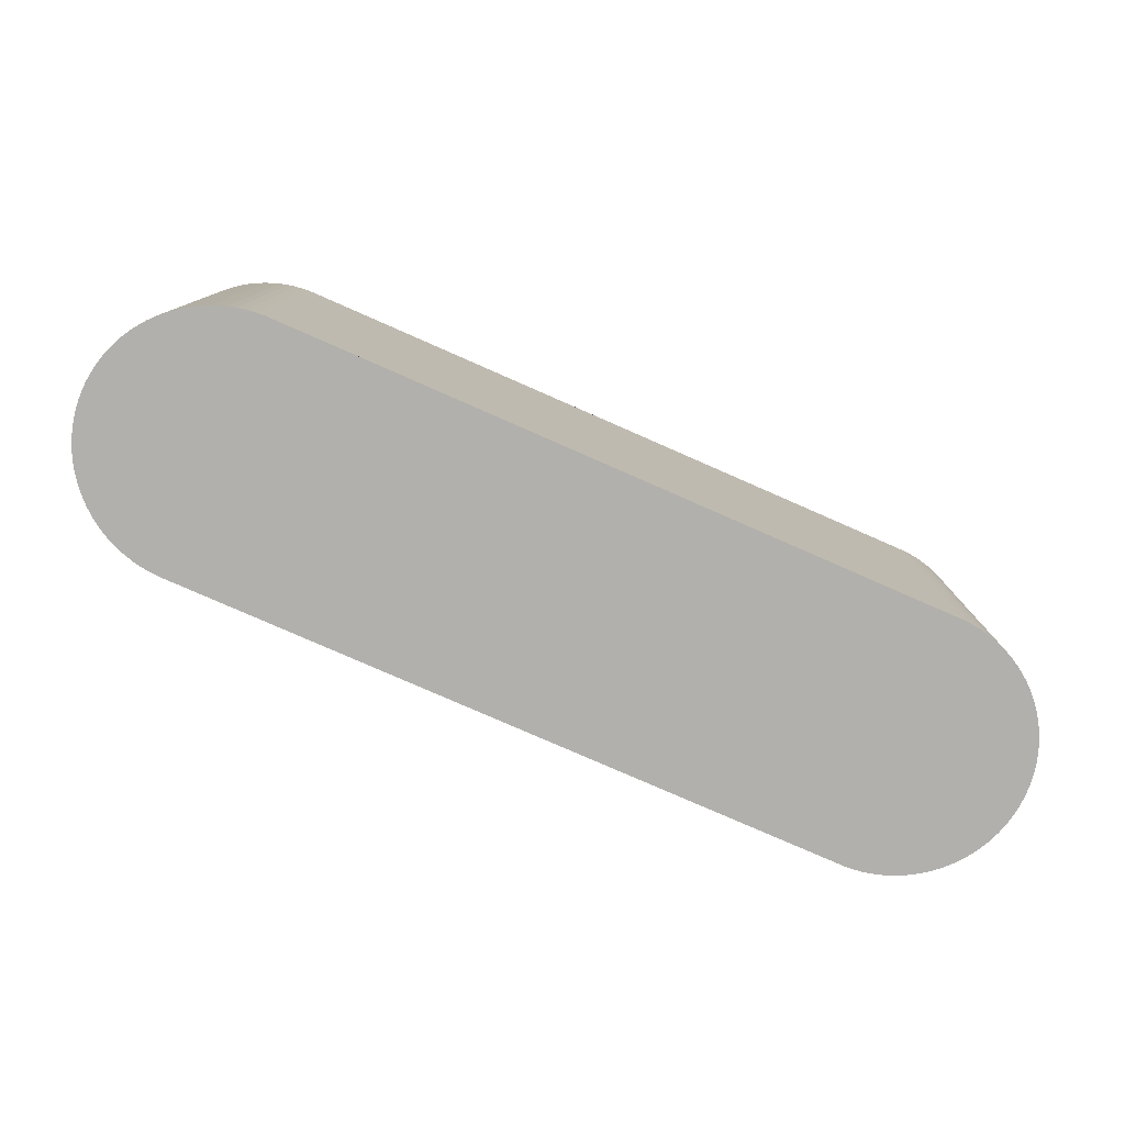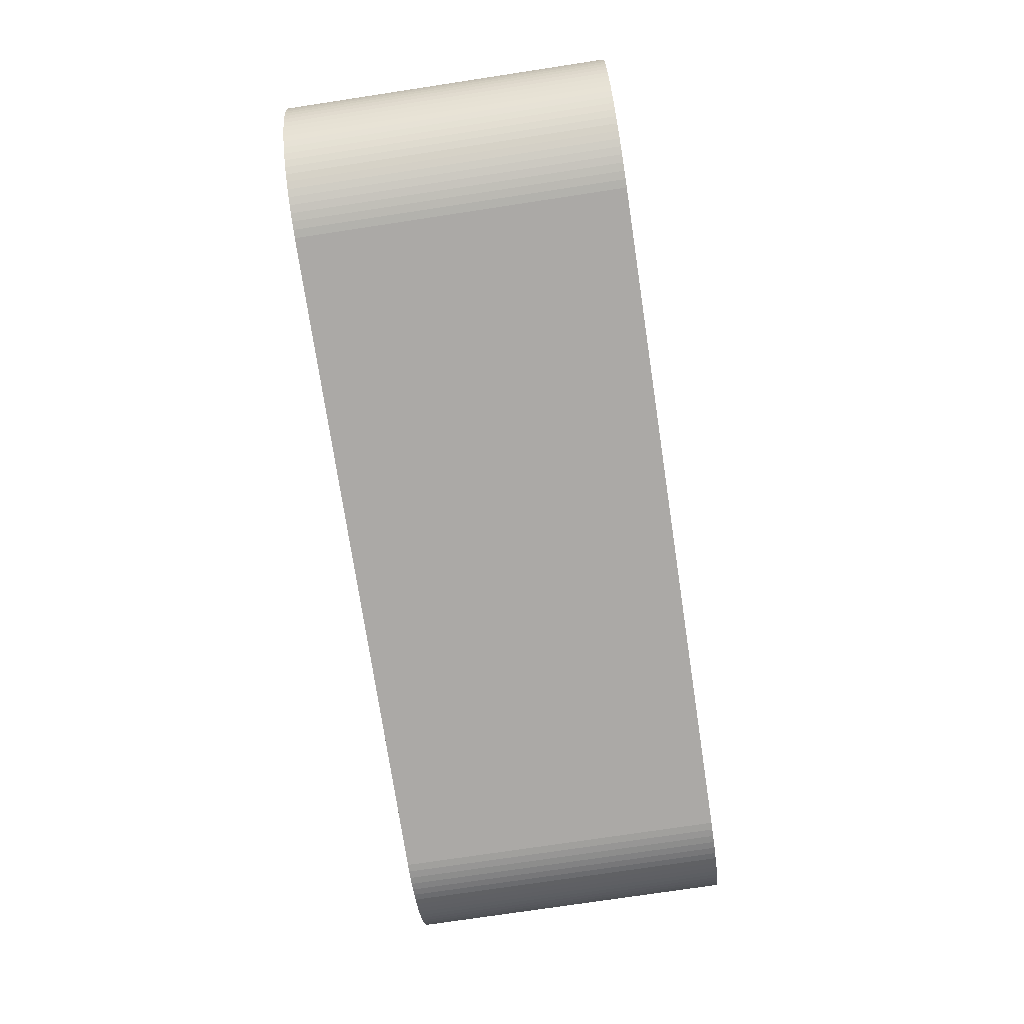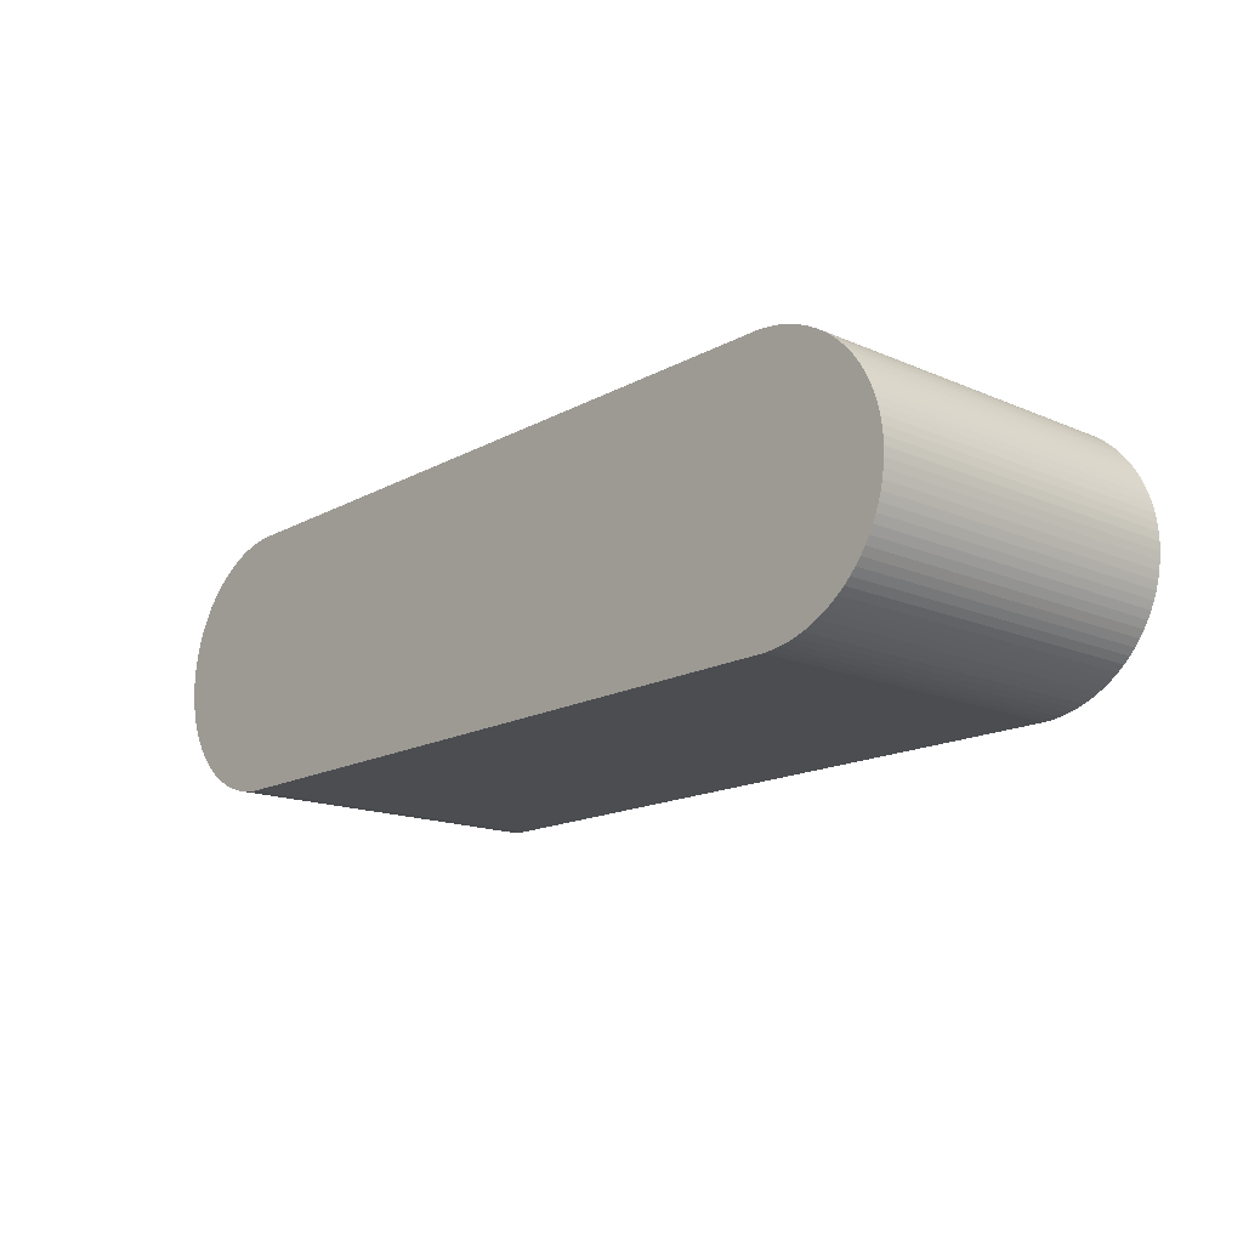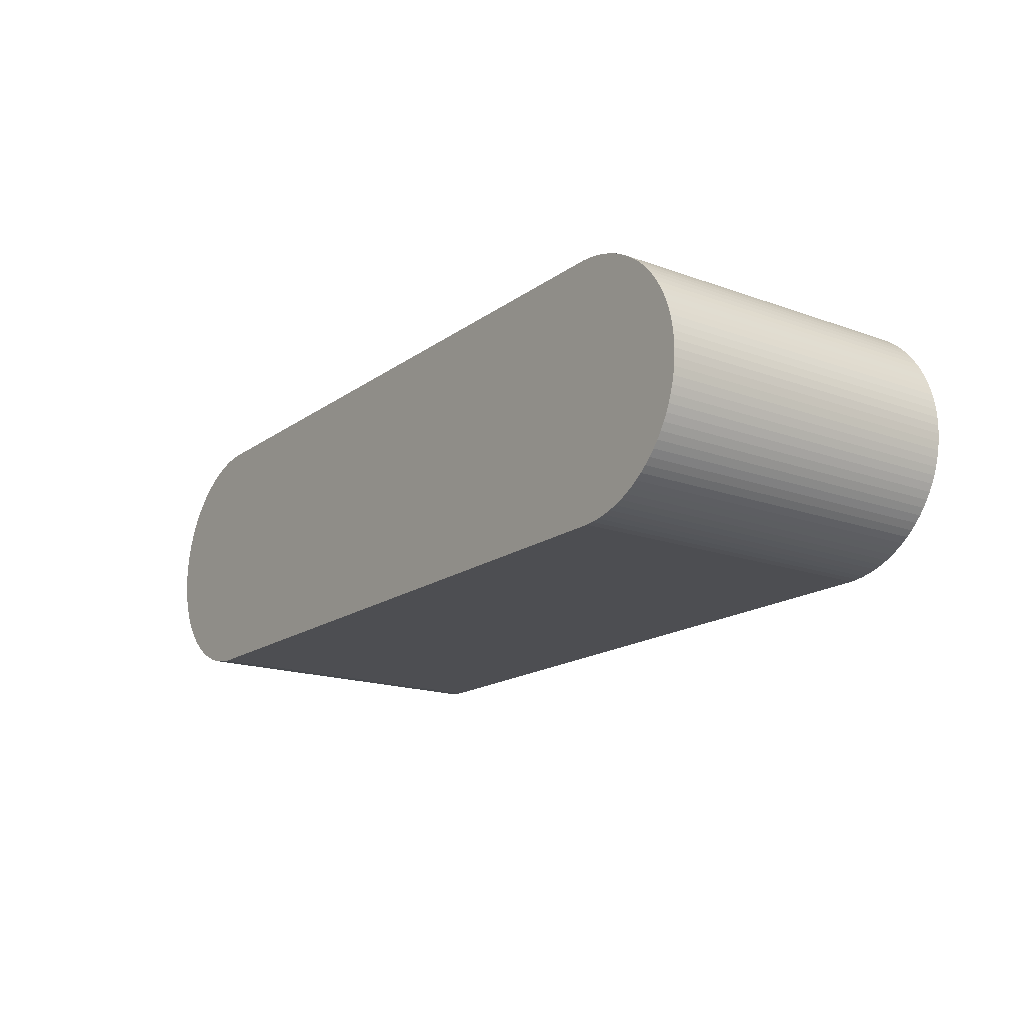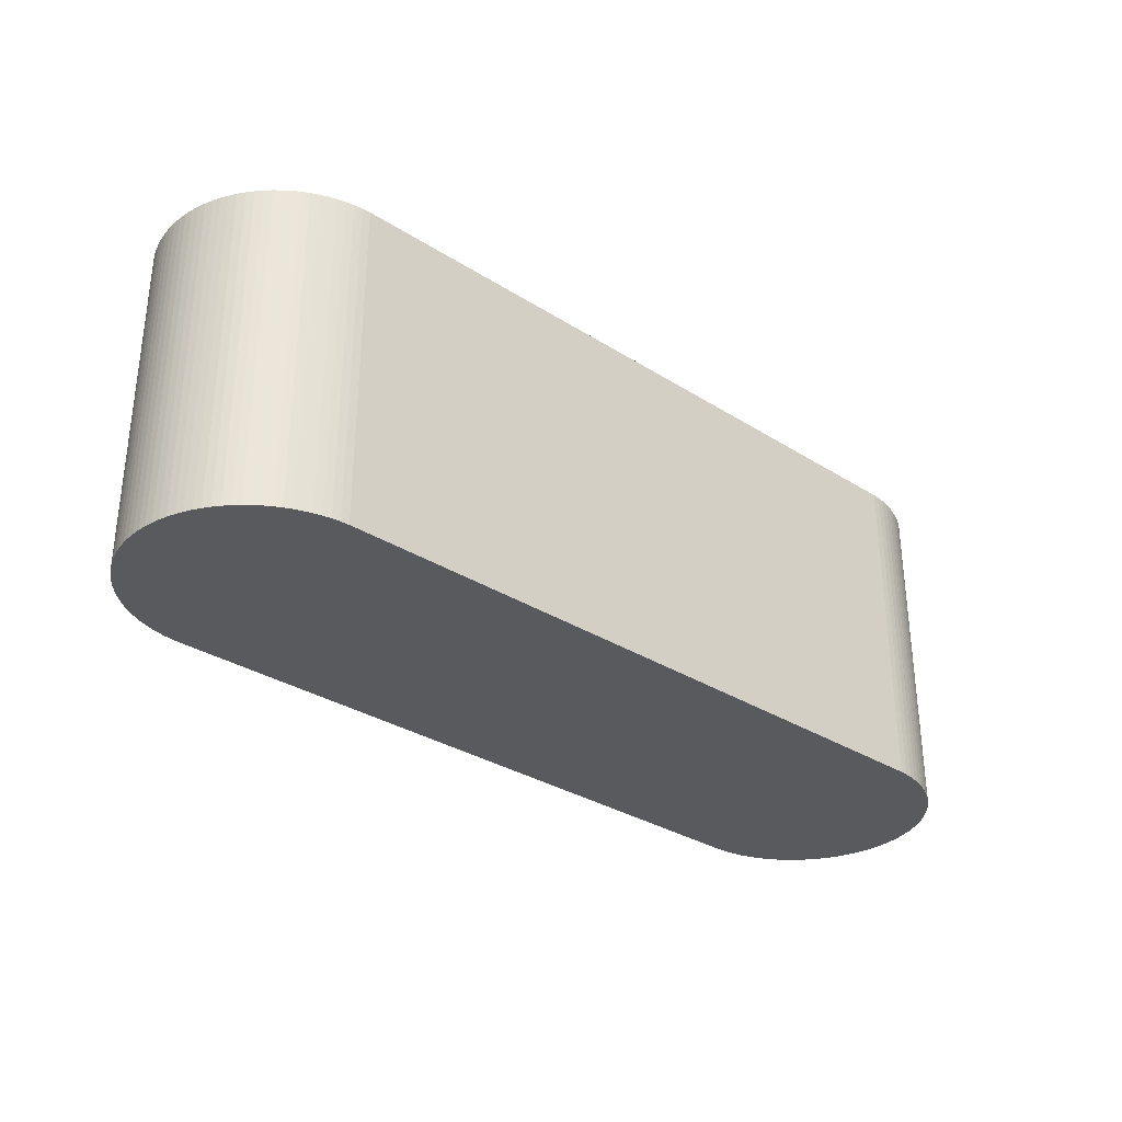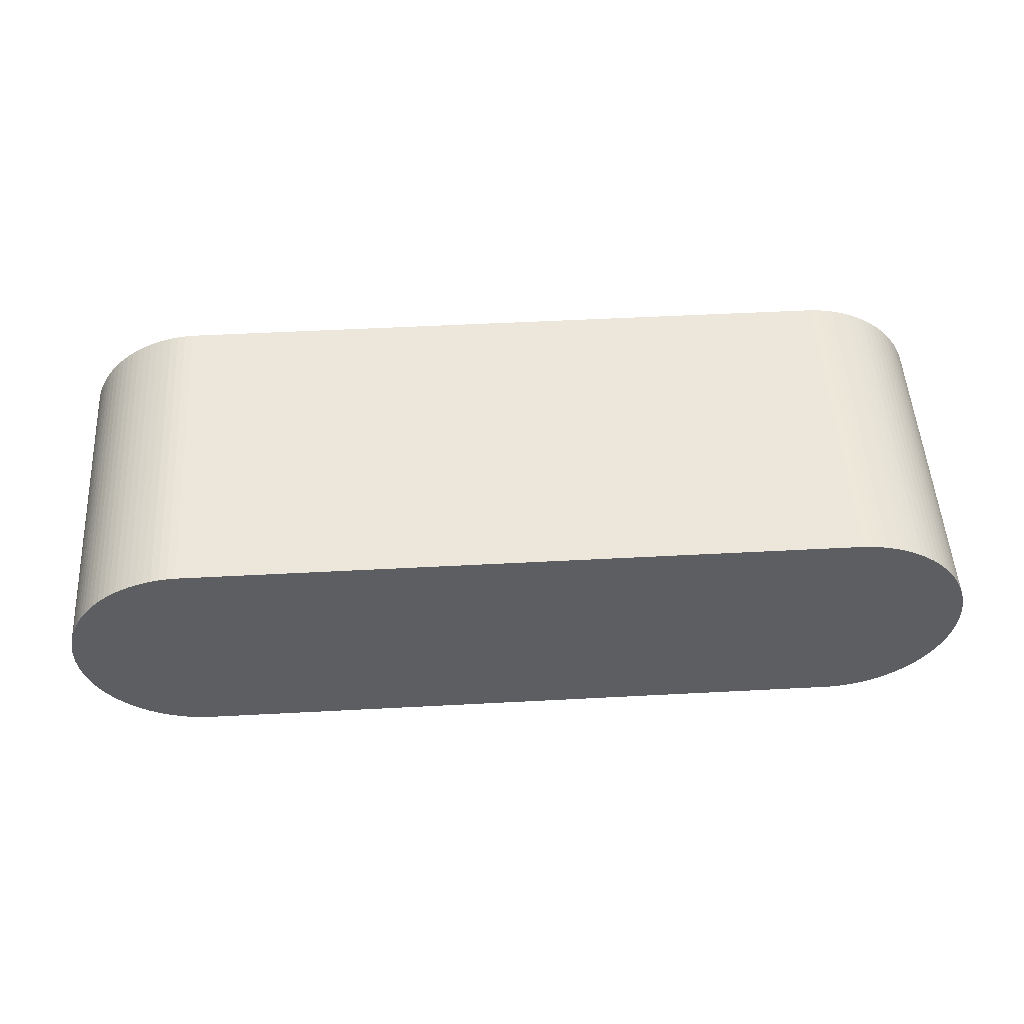
<metadata>
{"format":"obj","ext":"obj","renderer":"f3d","projection":"perspective","resolution":1024,"background":"white","views":[{"elev":-78.7,"azim":-23.7,"up":"+Y"},{"elev":-75.5,"azim":-81.4,"up":"+Z"},{"elev":-15.8,"azim":-131.7,"up":"+Z"},{"elev":-17.2,"azim":-125.9,"up":"+Z"},{"elev":-31.8,"azim":-41.7,"up":"+Y"},{"elev":51.5,"azim":176.7,"up":"+Z"}]}
</metadata>
<code>
o minus_CUCurve.000
v 0.2321 0 0.4277
v 0.2309 0 0.4276
v 0.2297 0 0.4275
v 0.2285 0 0.4272
v 0.2273 0 0.4269
v 0.2261 0 0.4265
v 0.225 0 0.426
v 0.2239 0 0.4255
v 0.2228 0 0.4249
v 0.2218 0 0.4242
v 0.2208 0 0.4235
v 0.2199 0 0.4227
v 0.219 0 0.4218
v 0.2182 0 0.4209
v 0.2174 0 0.4199
v 0.2167 0 0.4189
v 0.2161 0 0.4179
v 0.2155 0 0.4168
v 0.215 0 0.4157
v 0.2146 0 0.4145
v 0.2142 0 0.4134
v 0.214 0 0.4122
v 0.2138 0 0.4109
v 0.2137 0 0.4097
v 0.2136 0 0.4085
v 0.2137 0 0.4072
v 0.2138 0 0.406
v 0.214 0 0.4048
v 0.2142 0 0.4036
v 0.2146 0 0.4024
v 0.215 0 0.4013
v 0.2155 0 0.4002
v 0.2161 0 0.3991
v 0.2167 0 0.398
v 0.2174 0 0.397
v 0.2182 0 0.3961
v 0.219 0 0.3951
v 0.2199 0 0.3943
v 0.2208 0 0.3935
v 0.2218 0 0.3927
v 0.2228 0 0.3921
v 0.2239 0 0.3915
v 0.225 0 0.3909
v 0.2261 0 0.3905
v 0.2273 0 0.3901
v 0.2285 0 0.3897
v 0.2297 0 0.3895
v 0.2309 0 0.3893
v 0.2321 0 0.3893
v 0.2335 0 0.3893
v 0.2374 0 0.3893
v 0.2434 0 0.3893
v 0.2512 0 0.3893
v 0.2604 0 0.3893
v 0.2708 0 0.3893
v 0.2818 0 0.3893
v 0.2932 0 0.3893
v 0.3046 0 0.3893
v 0.3156 0 0.3893
v 0.3259 0 0.3893
v 0.3351 0 0.3893
v 0.3364 0 0.3893
v 0.3376 0 0.3895
v 0.3388 0 0.3897
v 0.34 0 0.3901
v 0.3412 0 0.3905
v 0.3423 0 0.3909
v 0.3434 0 0.3915
v 0.3444 0 0.3921
v 0.3455 0 0.3927
v 0.3465 0 0.3935
v 0.3474 0 0.3943
v 0.3483 0 0.3951
v 0.3491 0 0.3961
v 0.3499 0 0.397
v 0.3506 0 0.398
v 0.3512 0 0.3991
v 0.3518 0 0.4002
v 0.3523 0 0.4013
v 0.3527 0 0.4024
v 0.353 0 0.4036
v 0.3533 0 0.4048
v 0.3535 0 0.406
v 0.3536 0 0.4072
v 0.3537 0 0.4085
v 0.3536 0 0.4097
v 0.3535 0 0.4109
v 0.3533 0 0.4122
v 0.353 0 0.4134
v 0.3527 0 0.4145
v 0.3523 0 0.4157
v 0.3518 0 0.4168
v 0.3512 0 0.4179
v 0.3506 0 0.4189
v 0.3499 0 0.4199
v 0.3491 0 0.4209
v 0.3483 0 0.4218
v 0.3474 0 0.4227
v 0.3465 0 0.4235
v 0.3455 0 0.4242
v 0.3444 0 0.4249
v 0.3434 0 0.4255
v 0.3423 0 0.426
v 0.3412 0 0.4265
v 0.34 0 0.4269
v 0.3388 0 0.4272
v 0.3376 0 0.4275
v 0.3364 0 0.4276
v 0.3351 0 0.4277
v 0.3331 0 0.4277
v 0.3275 0 0.4277
v 0.3191 0 0.4277
v 0.3084 0 0.4277
v 0.2964 0 0.4277
v 0.2836 0 0.4277
v 0.2709 0 0.4277
v 0.2588 0 0.4277
v 0.2482 0 0.4277
v 0.2398 0 0.4277
v 0.2342 0 0.4277
v 0.2138 0.05 0.4109
v 0.3536 0.05 0.4097
v 0.2434 0.05 0.3893
v 0.2512 0.05 0.3893
v 0.215 0.05 0.4157
v 0.3527 0.05 0.4145
v 0.2136 0.05 0.4085
v 0.2137 0.05 0.4072
v 0.2285 0.05 0.3897
v 0.3388 0.05 0.3897
v 0.2297 0.05 0.3895
v 0.3364 0.05 0.3893
v 0.3483 0.05 0.3951
v 0.3491 0.05 0.3961
v 0.2142 0.05 0.4036
v 0.2146 0.05 0.4024
v 0.3512 0.05 0.3991
v 0.3518 0.05 0.4002
v 0.225 0.05 0.3909
v 0.3423 0.05 0.3909
v 0.3259 0.05 0.3893
v 0.3351 0.05 0.3893
v 0.3536 0.05 0.4072
v 0.3537 0.05 0.4085
v 0.2228 0.05 0.3921
v 0.3444 0.05 0.3921
v 0.2239 0.05 0.3915
v 0.2482 0.05 0.4277
v 0.2398 0.05 0.4277
v 0.3351 0.05 0.4277
v 0.2342 0.05 0.4277
v 0.2239 0.05 0.4255
v 0.3444 0.05 0.4249
v 0.225 0.05 0.426
v 0.3423 0.05 0.426
v 0.2273 0.05 0.3901
v 0.2297 0.05 0.4275
v 0.3376 0.05 0.4275
v 0.3455 0.05 0.3927
v 0.2228 0.05 0.4249
v 0.2218 0.05 0.4242
v 0.3474 0.05 0.4227
v 0.3465 0.05 0.4235
v 0.2161 0.05 0.3991
v 0.34 0.05 0.3901
v 0.219 0.05 0.4218
v 0.2182 0.05 0.4209
v 0.2309 0.05 0.3893
v 0.2374 0.05 0.3893
v 0.214 0.05 0.4048
v 0.353 0.05 0.4036
v 0.3527 0.05 0.4024
v 0.219 0.05 0.3951
v 0.2199 0.05 0.3943
v 0.2285 0.05 0.4272
v 0.34 0.05 0.4269
v 0.2155 0.05 0.4002
v 0.2167 0.05 0.398
v 0.3499 0.05 0.397
v 0.2321 0.05 0.4277
v 0.2137 0.05 0.4097
v 0.215 0.05 0.4013
v 0.3523 0.05 0.4013
v 0.3412 0.05 0.3905
v 0.2273 0.05 0.4269
v 0.2261 0.05 0.4265
v 0.3533 0.05 0.4122
v 0.353 0.05 0.4134
v 0.2708 0.05 0.3893
v 0.2146 0.05 0.4145
v 0.2142 0.05 0.4134
v 0.2964 0.05 0.4277
v 0.2836 0.05 0.4277
v 0.3491 0.05 0.4209
v 0.3465 0.05 0.3935
v 0.2174 0.05 0.4199
v 0.3506 0.05 0.4189
v 0.3518 0.05 0.4168
v 0.3512 0.05 0.4179
v 0.2138 0.05 0.406
v 0.3535 0.05 0.406
v 0.3275 0.05 0.4277
v 0.3191 0.05 0.4277
v 0.2604 0.05 0.3893
v 0.3364 0.05 0.4276
v 0.2208 0.05 0.4235
v 0.3156 0.05 0.3893
v 0.2309 0.05 0.4276
v 0.3535 0.05 0.4109
v 0.3523 0.05 0.4157
v 0.3412 0.05 0.4265
v 0.3474 0.05 0.3943
v 0.3376 0.05 0.3895
v 0.3506 0.05 0.398
v 0.2321 0.05 0.3893
v 0.2335 0.05 0.3893
v 0.3434 0.05 0.3915
v 0.2199 0.05 0.4227
v 0.3434 0.05 0.4255
v 0.3388 0.05 0.4272
v 0.2932 0.05 0.3893
v 0.3046 0.05 0.3893
v 0.2208 0.05 0.3935
v 0.3455 0.05 0.4242
v 0.2167 0.05 0.4189
v 0.2161 0.05 0.4179
v 0.2218 0.05 0.3927
v 0.2182 0.05 0.3961
v 0.3483 0.05 0.4218
v 0.2174 0.05 0.397
v 0.3499 0.05 0.4199
v 0.2709 0.05 0.4277
v 0.3533 0.05 0.4048
v 0.2261 0.05 0.3905
v 0.2588 0.05 0.4277
v 0.214 0.05 0.4122
v 0.3084 0.05 0.4277
v 0.2155 0.05 0.4168
v 0.3331 0.05 0.4277
v 0.2818 0.05 0.3893
f 48 49 50
f 48 50 51
f 48 51 52
f 48 52 53
f 48 53 54
f 48 54 55
f 48 55 56
f 48 56 57
f 48 57 58
f 48 58 59
f 48 59 60
f 48 60 61
f 48 61 62
f 47 48 62
f 47 62 63
f 46 47 63
f 46 63 64
f 45 46 64
f 45 64 65
f 44 45 65
f 44 65 66
f 43 44 66
f 43 66 67
f 42 43 67
f 42 67 68
f 41 42 68
f 41 68 69
f 40 41 69
f 40 69 70
f 39 40 70
f 39 70 71
f 38 39 71
f 38 71 72
f 37 38 72
f 37 72 73
f 36 37 73
f 36 73 74
f 35 36 74
f 35 74 75
f 34 35 75
f 34 75 76
f 33 34 76
f 33 76 77
f 32 33 77
f 32 77 78
f 31 32 78
f 31 78 79
f 30 31 79
f 30 79 80
f 29 30 80
f 29 80 81
f 28 29 81
f 28 81 82
f 27 28 82
f 27 82 83
f 26 27 83
f 26 83 84
f 25 26 84
f 25 84 85
f 24 25 85
f 24 85 86
f 23 24 86
f 23 86 87
f 22 23 87
f 22 87 88
f 21 22 88
f 21 88 89
f 20 21 89
f 20 89 90
f 19 20 90
f 19 90 91
f 18 19 91
f 18 91 92
f 17 18 92
f 17 92 93
f 16 17 93
f 16 93 94
f 15 16 94
f 15 94 95
f 14 15 95
f 14 95 96
f 13 14 96
f 13 96 97
f 12 13 97
f 12 97 98
f 11 12 98
f 11 98 99
f 10 11 99
f 10 99 100
f 9 10 100
f 9 100 101
f 8 9 101
f 8 101 102
f 7 8 102
f 7 102 103
f 6 7 103
f 6 103 104
f 5 6 104
f 5 104 105
f 4 5 105
f 4 105 106
f 3 4 106
f 3 106 107
f 2 3 107
f 2 107 108
f 1 2 108
f 1 108 109
f 120 1 109
f 119 120 109
f 118 119 109
f 117 118 109
f 116 117 109
f 115 116 109
f 114 115 109
f 113 114 109
f 112 113 109
f 111 112 109
f 110 111 109
f 168 216 215
f 168 169 216
f 168 123 169
f 168 124 123
f 168 204 124
f 168 189 204
f 168 240 189
f 168 221 240
f 168 222 221
f 168 207 222
f 168 141 207
f 168 142 141
f 168 132 142
f 131 132 168
f 131 213 132
f 129 213 131
f 129 130 213
f 156 130 129
f 156 165 130
f 234 165 156
f 234 184 165
f 139 184 234
f 139 140 184
f 147 140 139
f 147 217 140
f 145 217 147
f 145 146 217
f 227 146 145
f 227 159 146
f 223 159 227
f 223 195 159
f 174 195 223
f 174 212 195
f 173 212 174
f 173 133 212
f 228 133 173
f 228 134 133
f 230 134 228
f 230 179 134
f 178 179 230
f 178 214 179
f 164 214 178
f 164 137 214
f 177 137 164
f 177 138 137
f 182 138 177
f 182 183 138
f 136 183 182
f 136 172 183
f 135 172 136
f 135 171 172
f 170 171 135
f 170 233 171
f 200 233 170
f 200 201 233
f 128 201 200
f 128 143 201
f 127 143 128
f 127 144 143
f 181 144 127
f 181 122 144
f 121 122 181
f 121 209 122
f 236 209 121
f 236 187 209
f 191 187 236
f 191 188 187
f 190 188 191
f 190 126 188
f 125 126 190
f 125 210 126
f 238 210 125
f 238 198 210
f 226 198 238
f 226 199 198
f 225 199 226
f 225 197 199
f 196 197 225
f 196 231 197
f 167 231 196
f 167 194 231
f 166 194 167
f 166 229 194
f 218 229 166
f 218 162 229
f 206 162 218
f 206 163 162
f 161 163 206
f 161 224 163
f 160 224 161
f 160 153 224
f 152 153 160
f 152 219 153
f 154 219 152
f 154 155 219
f 186 155 154
f 186 211 155
f 185 211 186
f 185 176 211
f 175 176 185
f 175 220 176
f 157 220 175
f 157 158 220
f 208 158 157
f 208 205 158
f 180 205 208
f 180 150 205
f 151 150 180
f 149 150 151
f 148 150 149
f 235 150 148
f 232 150 235
f 193 150 232
f 192 150 193
f 237 150 192
f 203 150 237
f 202 150 203
f 239 150 202
f 84 83 201 143
f 31 30 136 182
f 32 31 182 177
f 81 80 172 171
f 69 68 217 146
f 45 44 234 156
f 38 37 173 174
f 58 57 221 222
f 75 74 134 179
f 59 58 222 207
f 120 119 149 151
f 12 11 206 218
f 39 38 174 223
f 72 71 195 212
f 71 70 159 195
f 1 120 151 180
f 63 62 132 213
f 62 61 142 132
f 25 24 181 127
f 97 96 194 229
f 60 59 207 141
f 100 99 163 224
f 86 85 144 122
f 66 65 165 184
f 48 47 131 168
f 92 91 210 198
f 6 5 185 186
f 17 16 225 226
f 11 10 161 206
f 89 88 187 188
f 68 67 140 217
f 98 97 229 162
f 117 116 232 235
f 21 20 190 191
f 49 48 168 215
f 115 114 192 193
f 23 22 236 121
f 24 23 121 181
f 16 15 196 225
f 118 117 235 148
f 35 34 178 230
f 93 92 198 199
f 15 14 167 196
f 83 82 233 201
f 20 19 125 190
f 34 33 164 178
f 64 63 213 130
f 112 111 202 203
f 40 39 223 227
f 9 8 152 160
f 82 81 171 233
f 54 53 124 204
f 95 94 197 231
f 53 52 123 124
f 36 35 230 228
f 96 95 231 194
f 41 40 227 145
f 108 107 158 205
f 26 25 127 128
f 55 54 204 189
f 113 112 203 237
f 105 104 211 176
f 22 21 191 236
f 8 7 154 152
f 116 115 193 232
f 29 28 170 135
f 91 90 126 210
f 74 73 133 134
f 5 4 175 185
f 7 6 186 154
f 106 105 176 220
f 30 29 135 136
f 37 36 228 173
f 2 1 180 208
f 19 18 238 125
f 78 77 137 138
f 4 3 157 175
f 61 60 141 142
f 76 75 179 214
f 67 66 184 140
f 104 103 155 211
f 85 84 143 144
f 114 113 237 192
f 109 108 205 150
f 73 72 212 133
f 42 41 145 147
f 90 89 188 126
f 119 118 148 149
f 111 110 239 202
f 43 42 147 139
f 28 27 200 170
f 77 76 214 137
f 110 109 150 239
f 50 49 215 216
f 94 93 199 197
f 46 45 156 129
f 33 32 177 164
f 56 55 189 240
f 107 106 220 158
f 88 87 209 187
f 27 26 128 200
f 70 69 146 159
f 51 50 216 169
f 18 17 226 238
f 47 46 129 131
f 10 9 160 161
f 101 100 224 153
f 99 98 162 163
f 3 2 208 157
f 79 78 138 183
f 87 86 122 209
f 13 12 218 166
f 65 64 130 165
f 44 43 139 234
f 57 56 240 221
f 52 51 169 123
f 14 13 166 167
f 103 102 219 155
f 102 101 153 219
f 80 79 183 172

</code>
